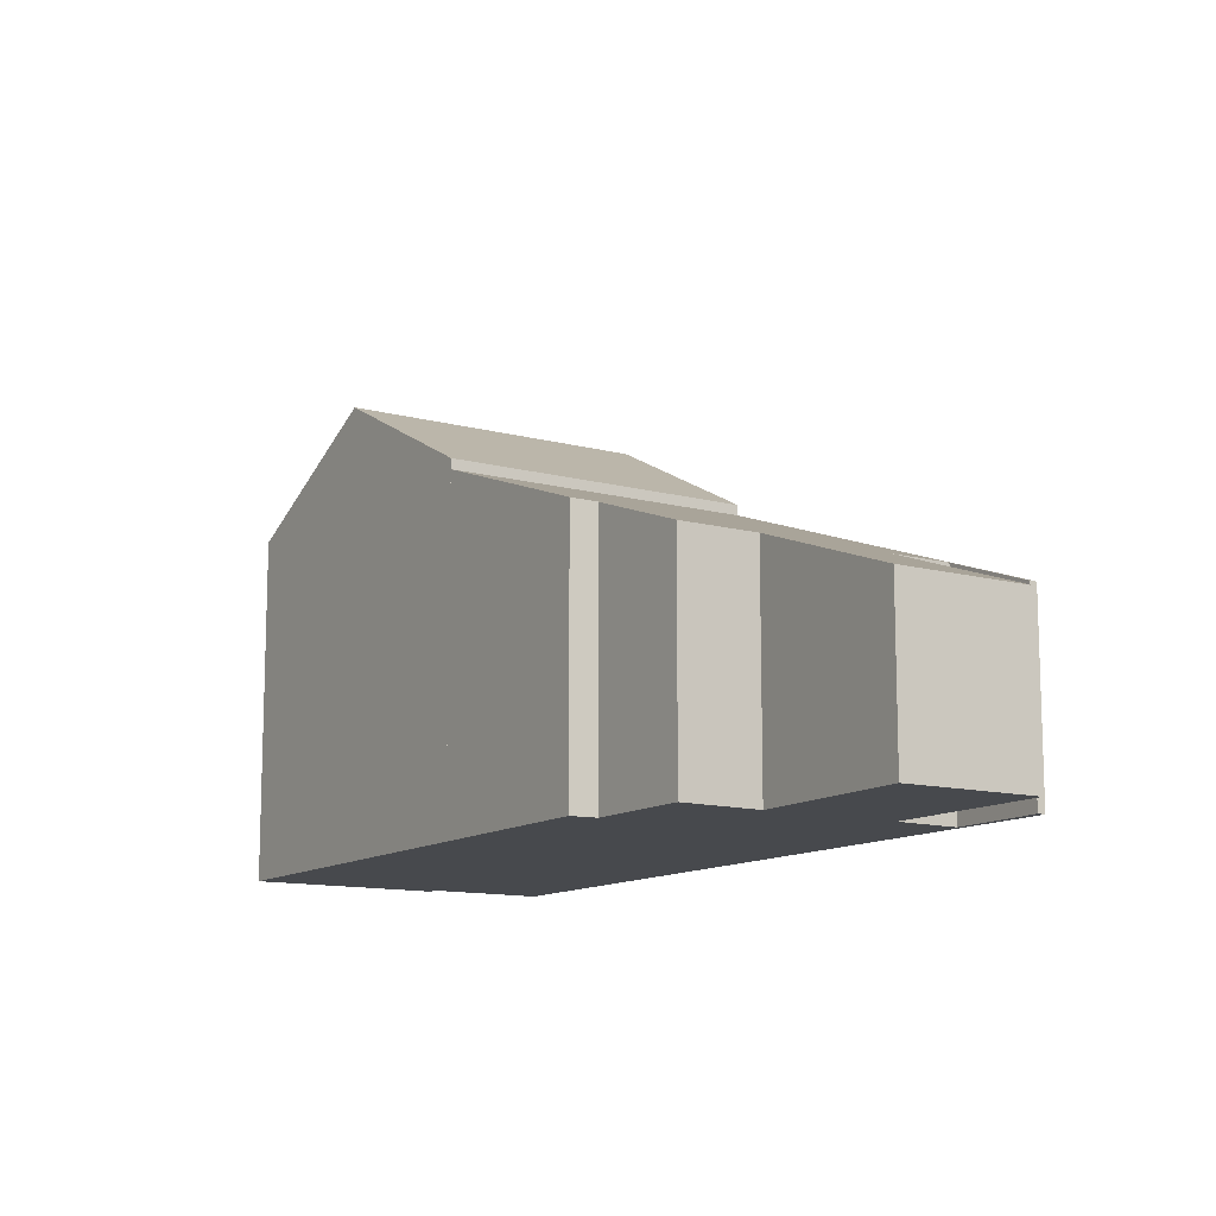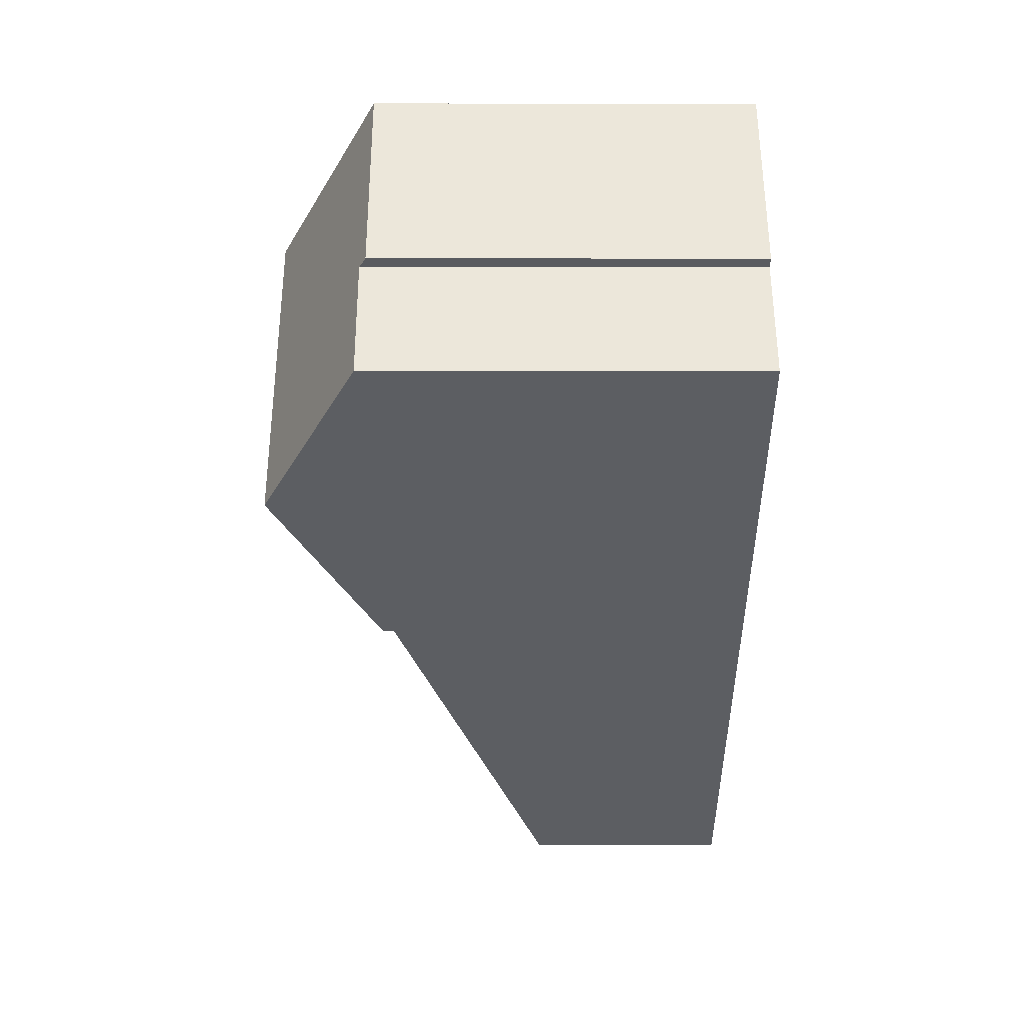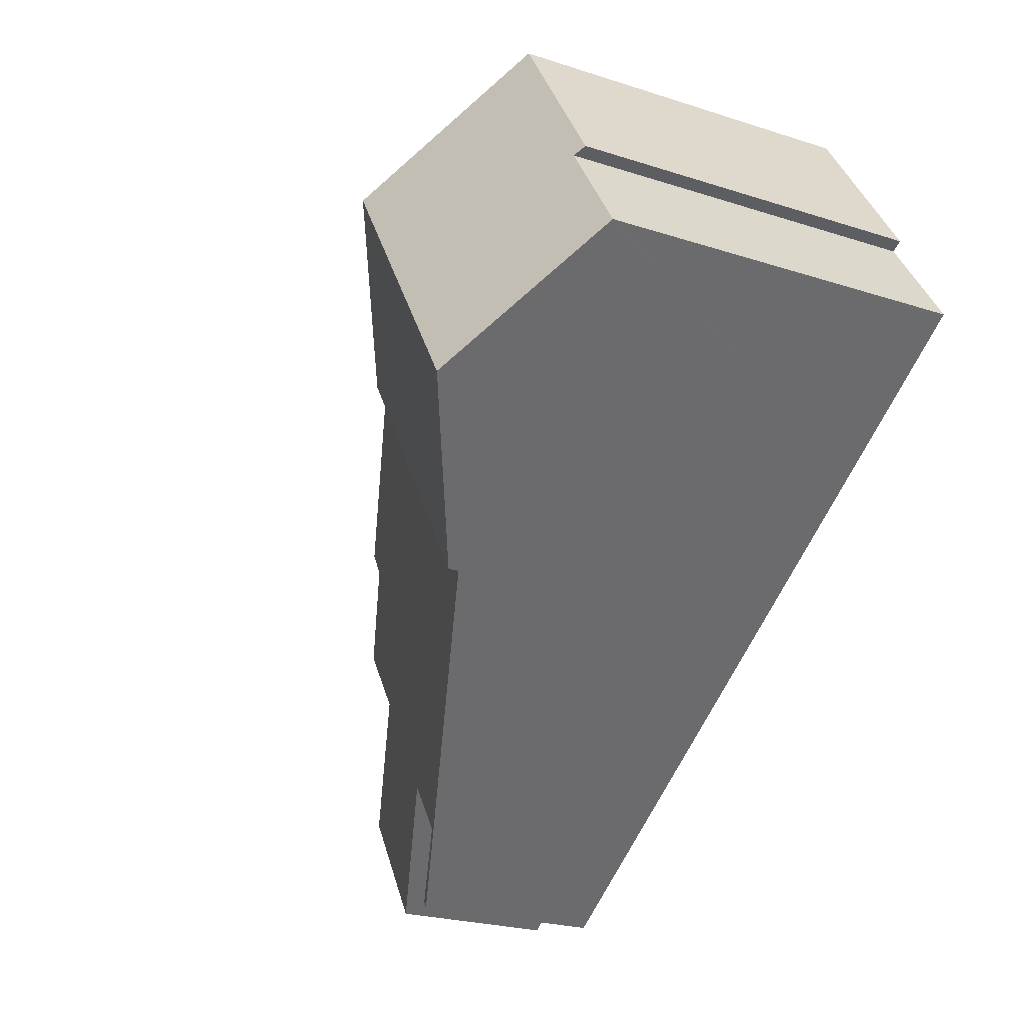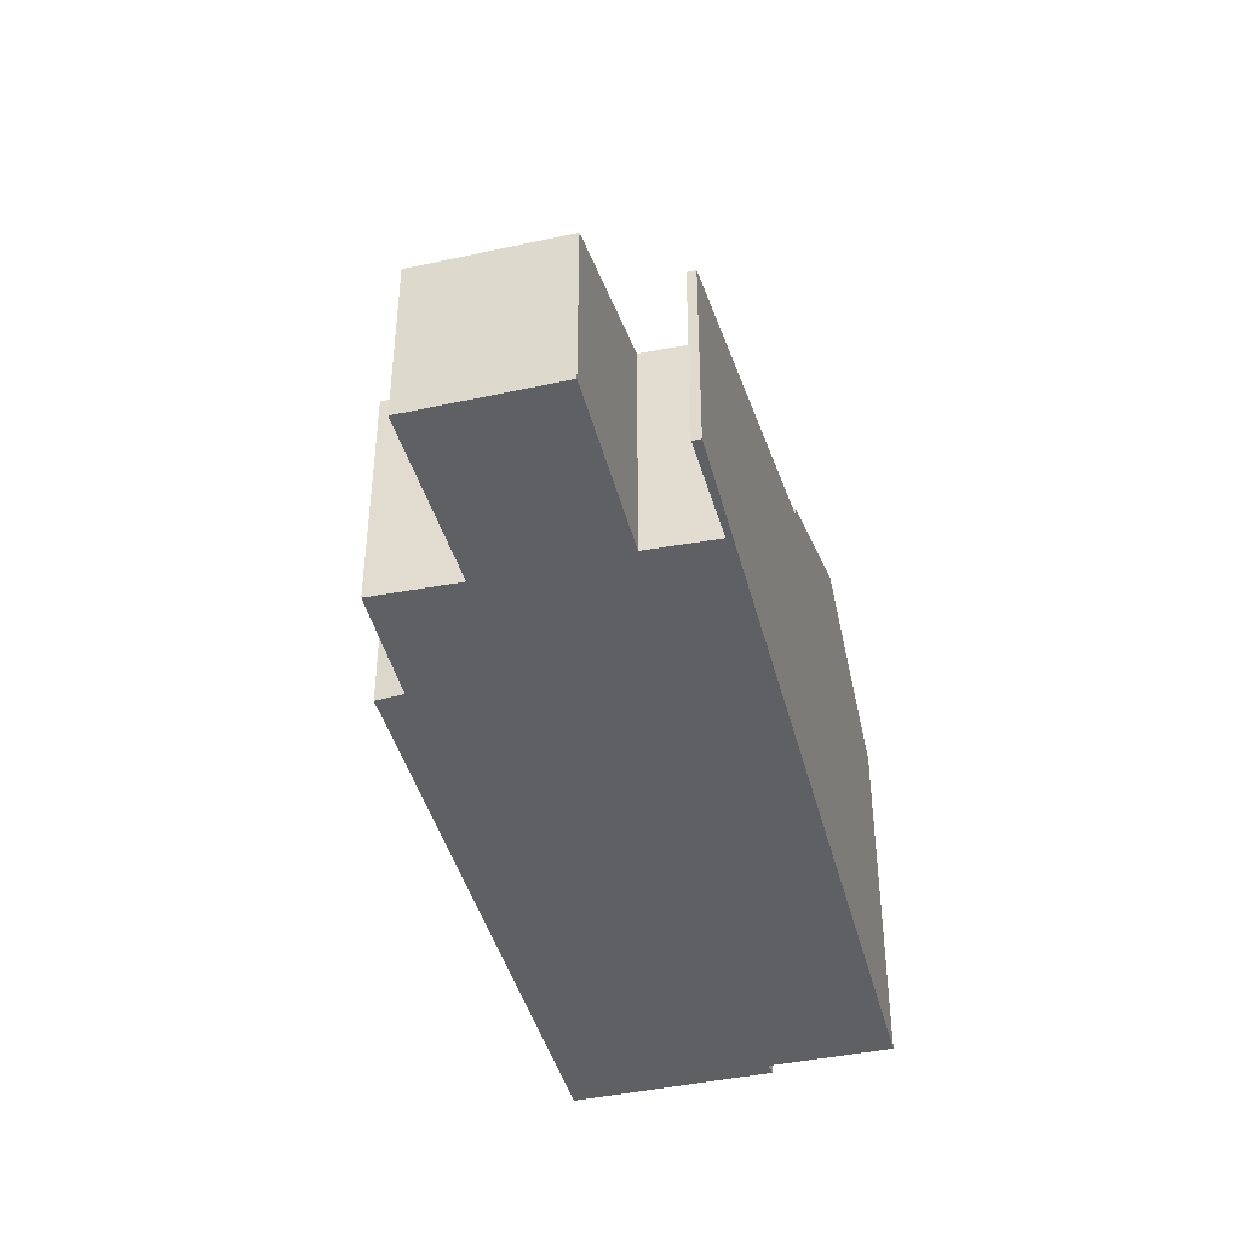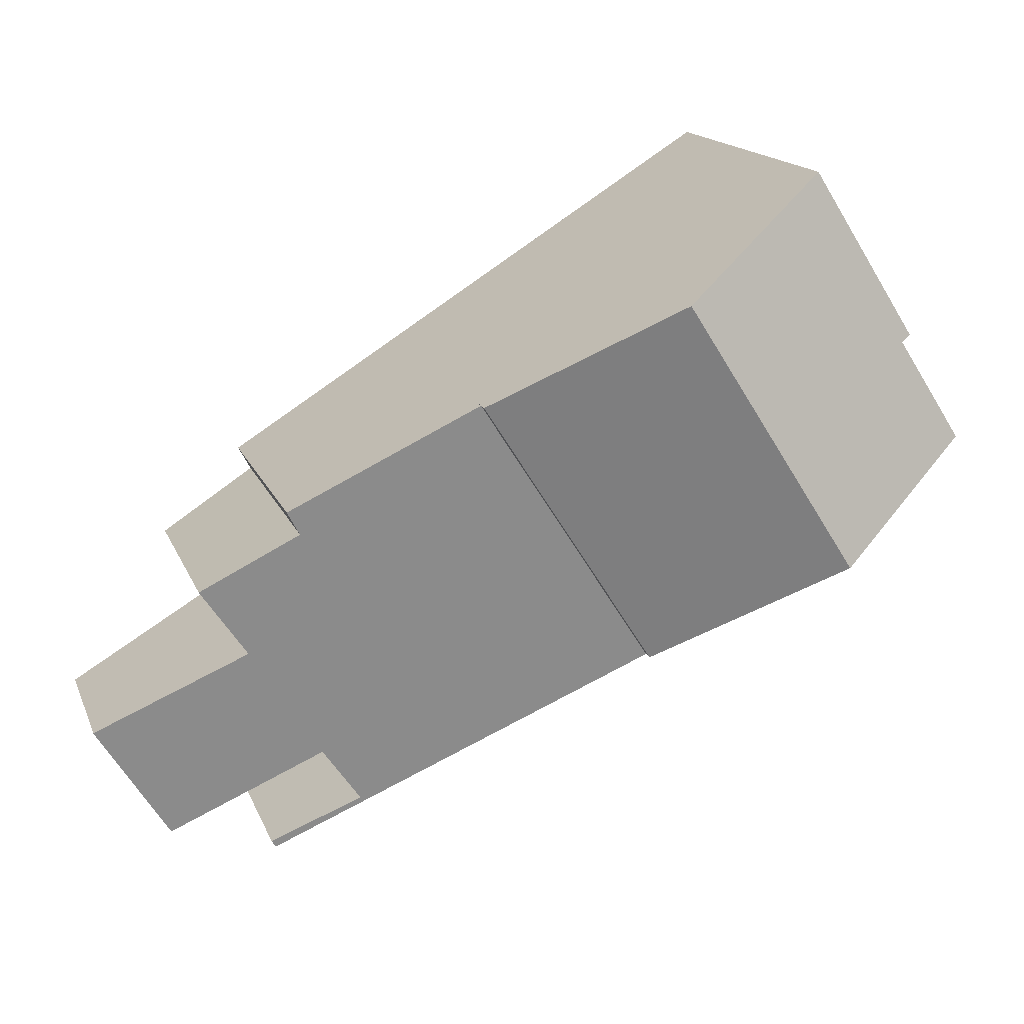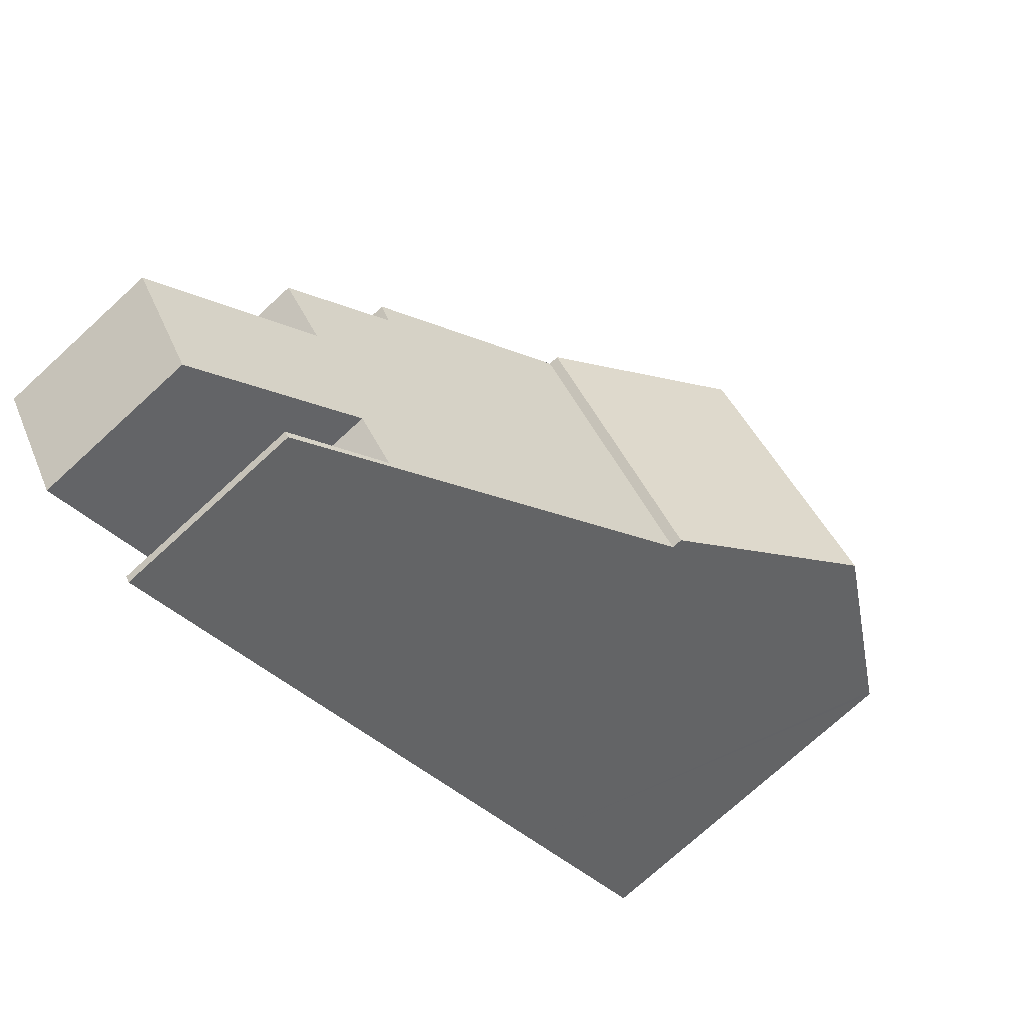
<metadata>
{"format":"obj","ext":"obj","renderer":"f3d","projection":"perspective","resolution":1024,"background":"white","views":[{"elev":-12.1,"azim":90.2,"up":"+Y"},{"elev":-5.0,"azim":-90.1,"up":"+Z"},{"elev":-23.8,"azim":-118.4,"up":"+Z"},{"elev":-43.3,"azim":136.9,"up":"+Y"},{"elev":16.0,"azim":163.2,"up":"+Z"},{"elev":-74.7,"azim":132.4,"up":"+Z"}]}
</metadata>
<code>
v  7.074 9.734 3.655
v  1.178 7.642 2.321
v  3.473 7.638 5.923
v  1.417 7.774 2.198
v  3.359 9.734 -2.149
v  0 7.77 4.758e-16
v  0.065 7.808 -0.042
v  7.028 7.589 -4.496
v  10.76 7.589 1.333
v  1.417 -1.346e-16 2.198
v  0 0 0
v  1.178 -1.421e-16 2.321
v  3.473 -3.627e-16 5.923
v  7.028 2.753e-16 -4.496
v  3.359 1.316e-16 -2.149
v  0.065 2.572e-18 -0.042
v  10.76 -8.162e-17 1.333
v  7.074 -2.238e-16 3.655
v  15.37 4.936 -4.462
v  14.32 5.775 -1.599
v  16.4 4.914 -2.967
v  14.76 4.183 -9.441
v  12.94 4.958 -8.136
v  14.85 4.183 -9.292
v  7.028 7.362 -4.496
v  17.04 3.595 -9.024
v  18.67 3.6 -6.449
v  10.76 7.362 1.333
v  13.78 4.936 -6.942
v  14.6 5.791 -1.084
v  12.94 4.982e-16 -8.136
v  13.78 4.251e-16 -6.942
v  14.85 5.69e-16 -9.292
v  14.76 5.781e-16 -9.441
v  14.6 6.638e-17 -1.084
v  14.32 9.791e-17 -1.599
v  15.37 2.732e-16 -4.462
v  16.4 1.817e-16 -2.967
v  18.67 3.949e-16 -6.449
v  17.04 5.526e-16 -9.024
g defaultobject
f 1 2 3
f 2 1 4
f 4 1 5
f 4 5 6
f 6 5 7
f 8 1 9
f 1 8 5
f 6 10 4
f 10 6 11
f 12 3 2
f 3 12 13
f 10 2 4
f 2 10 12
f 14 5 8
f 5 14 7
f 7 14 15
f 7 15 6
f 6 15 16
f 6 16 11
f 13 1 3
f 1 13 9
f 9 13 17
f 17 13 18
f 17 8 9
f 8 17 14
f 18 14 17
f 14 18 13
f 14 13 15
f 15 13 10
f 10 13 12
f 10 16 15
f 16 10 11
f 19 20 21
f 22 23 24
f 23 22 25
f 26 19 27
f 19 26 28
f 28 26 29
f 28 29 25
f 25 29 23
f 20 28 30
f 28 20 19
f 29 31 23
f 31 29 32
f 33 22 24
f 22 33 34
f 35 20 30
f 20 35 36
f 21 37 19
f 37 21 38
f 39 26 27
f 26 39 40
f 31 24 23
f 24 31 33
f 17 30 28
f 30 17 35
f 36 21 20
f 21 36 38
f 37 27 19
f 27 37 39
f 22 14 25
f 14 22 34
f 26 32 29
f 32 26 40
f 14 28 25
f 28 14 17
f 33 31 34
f 39 37 40
f 38 36 37
f 14 31 17
f 31 14 34
f 17 31 32
f 17 32 40
f 17 40 37
f 17 37 36
f 17 36 35

</code>
